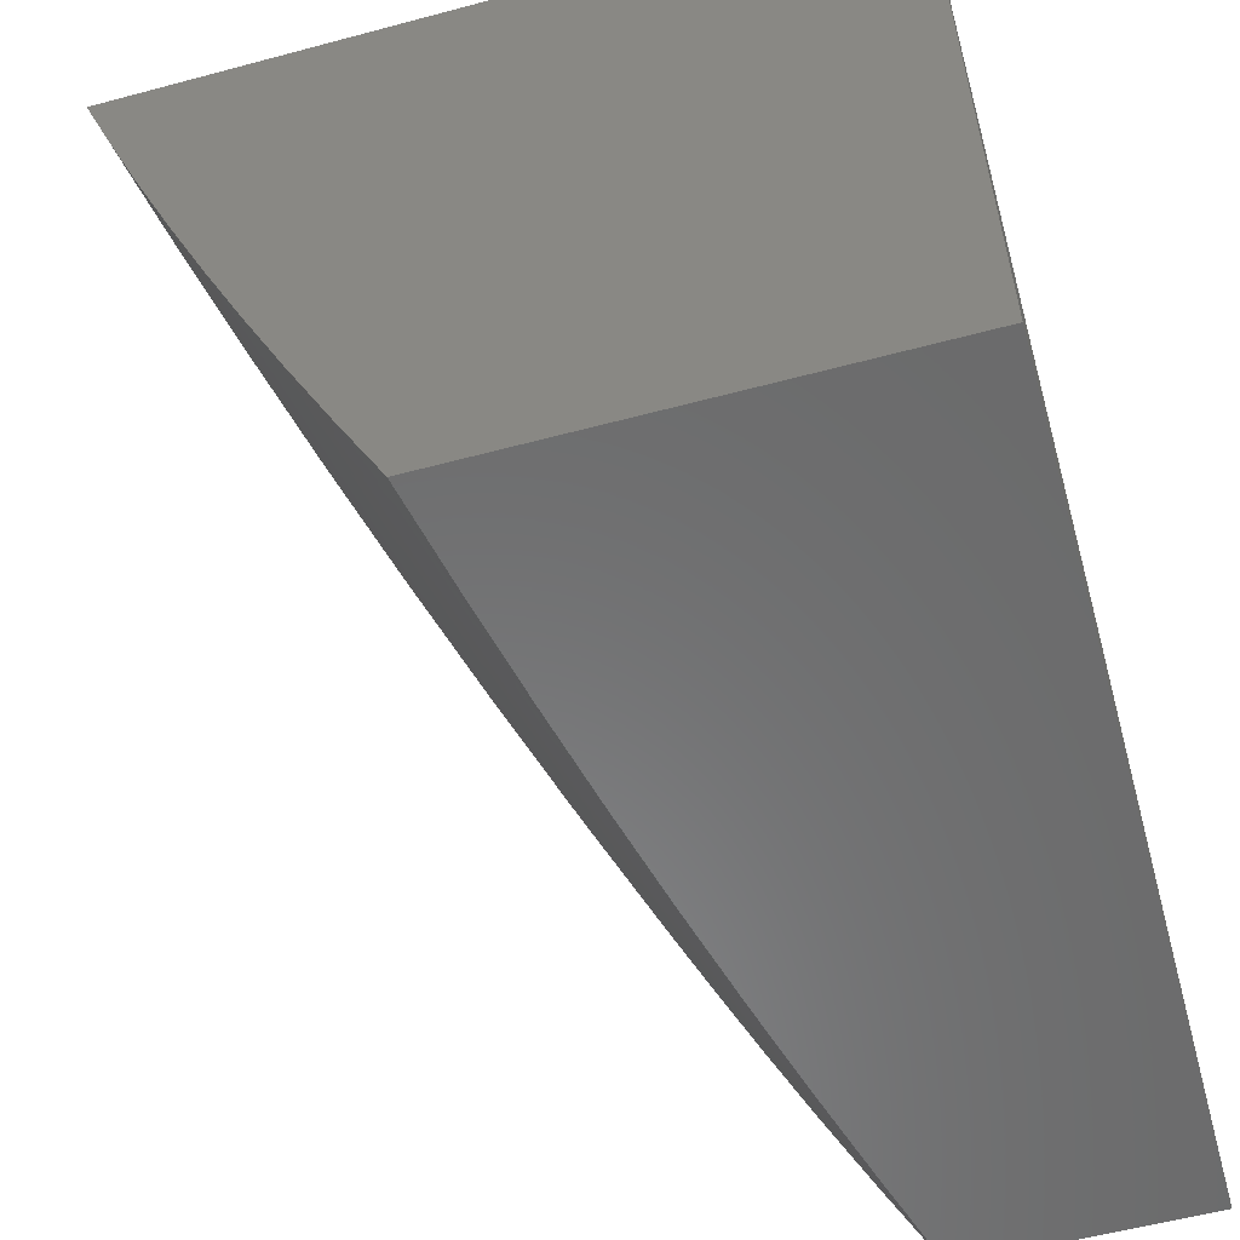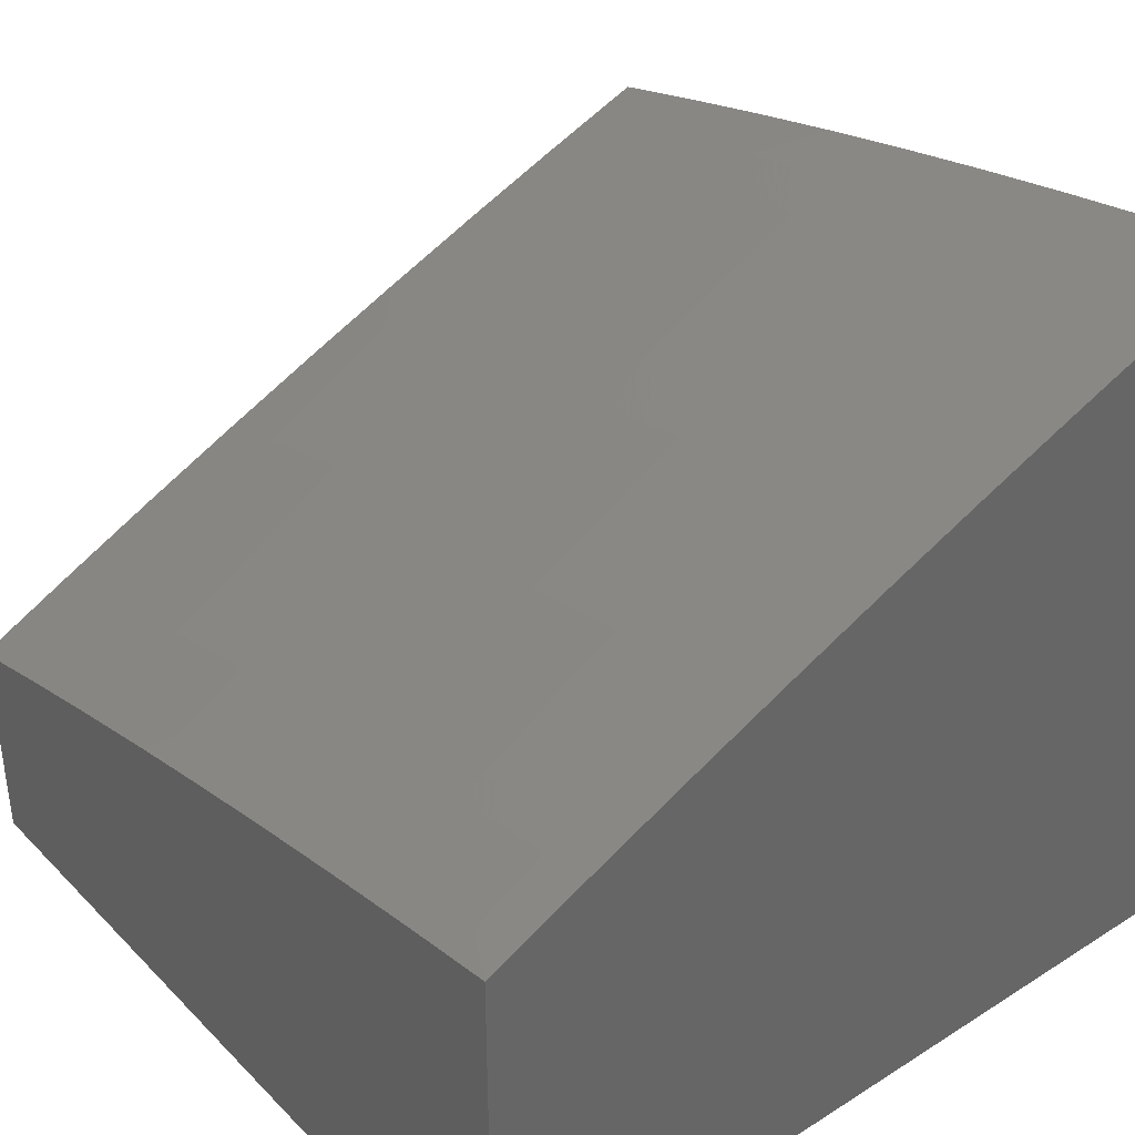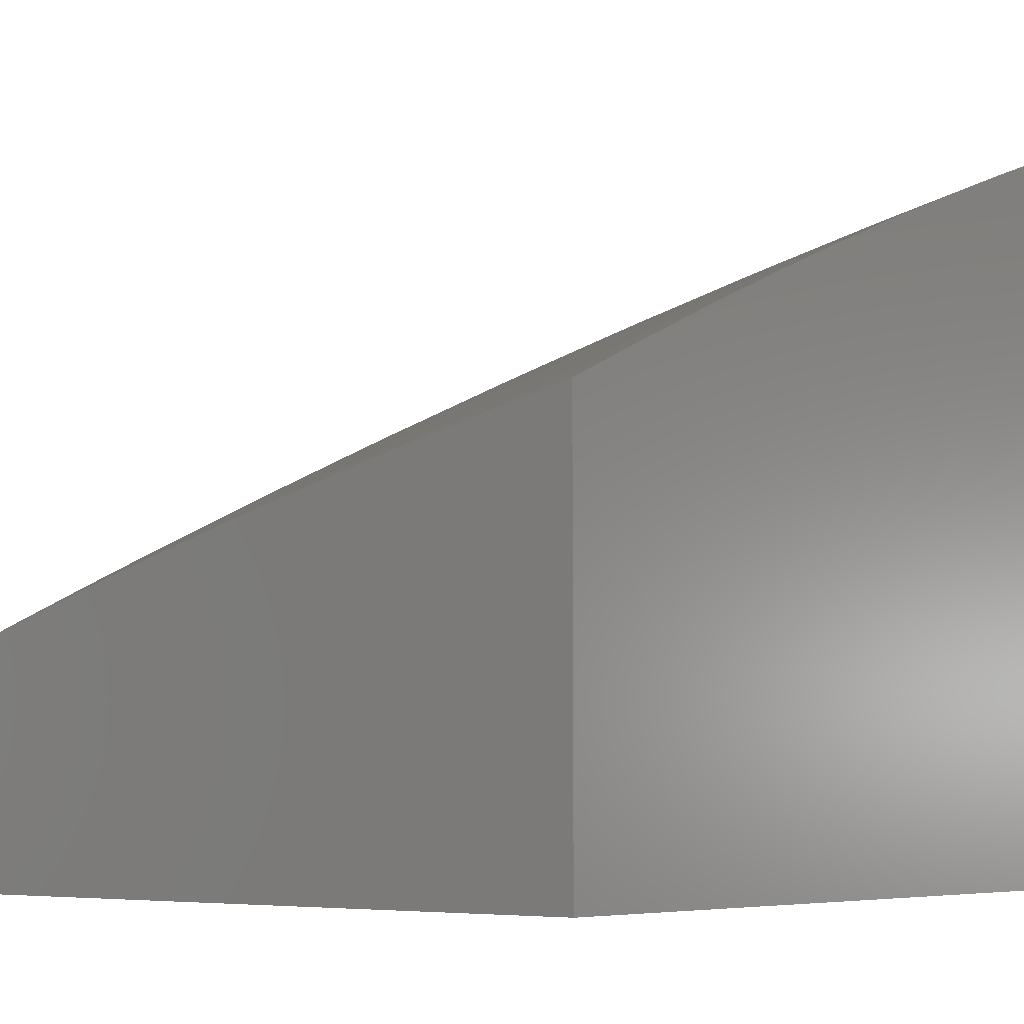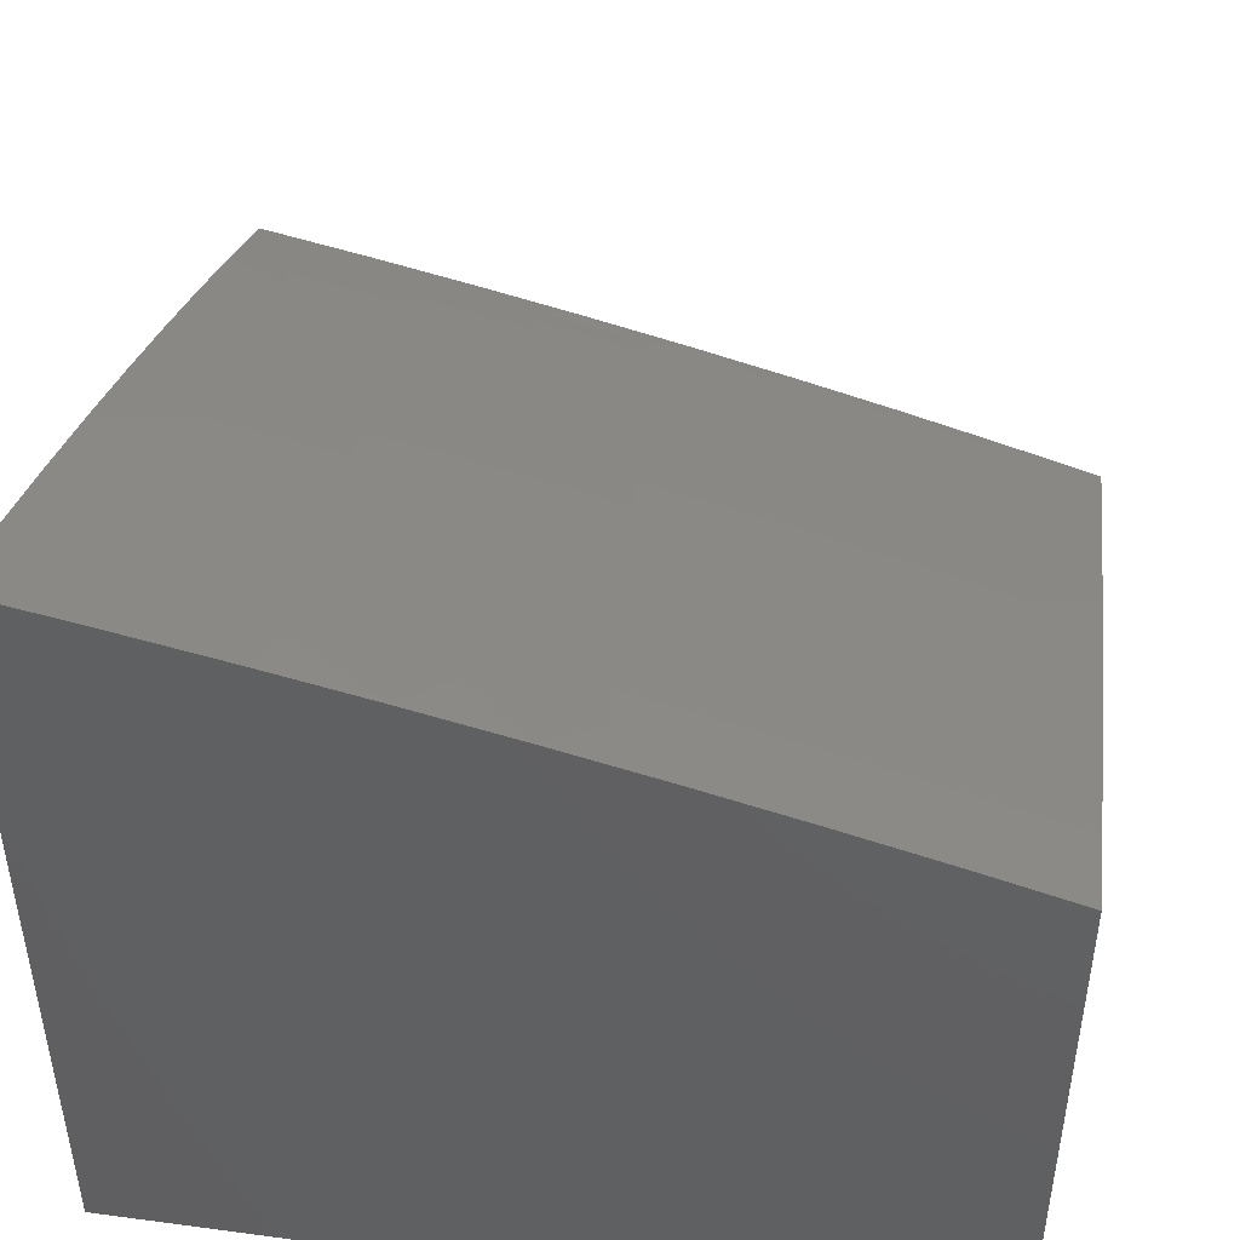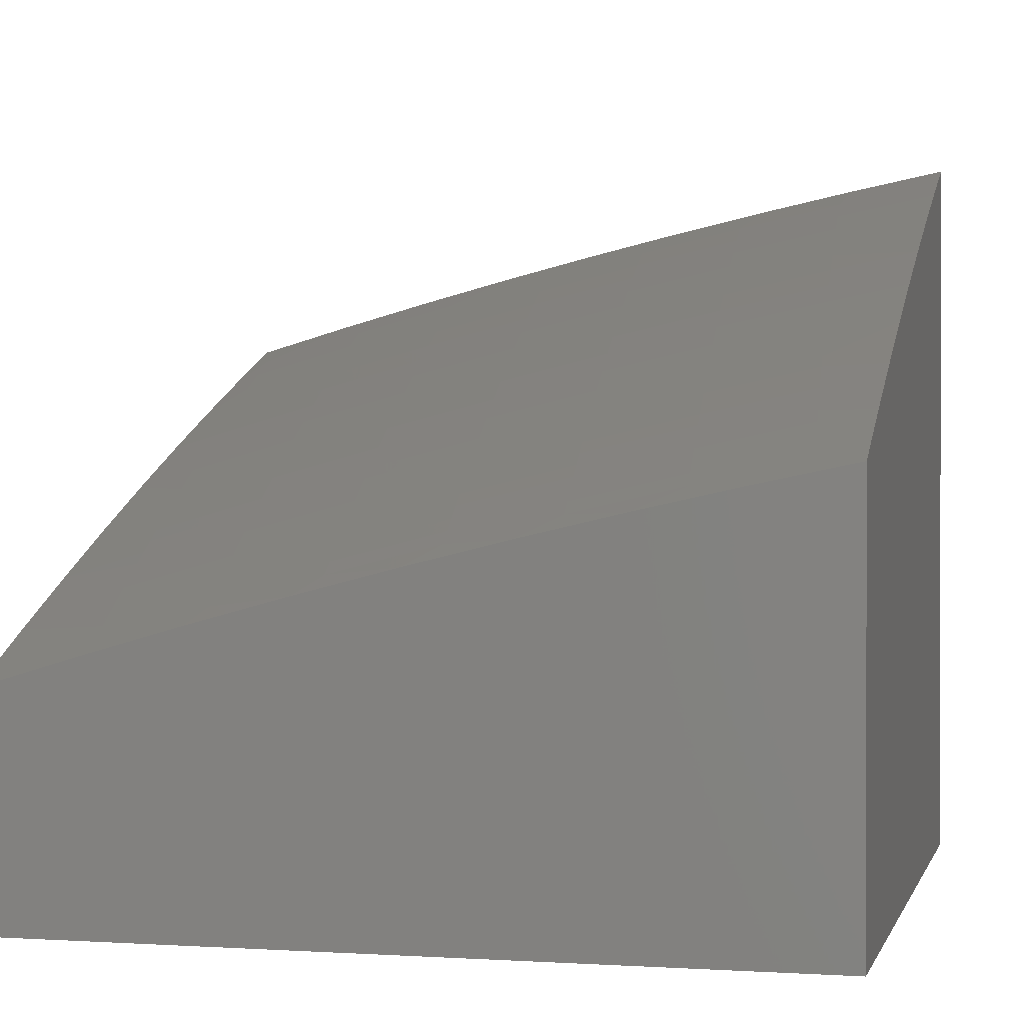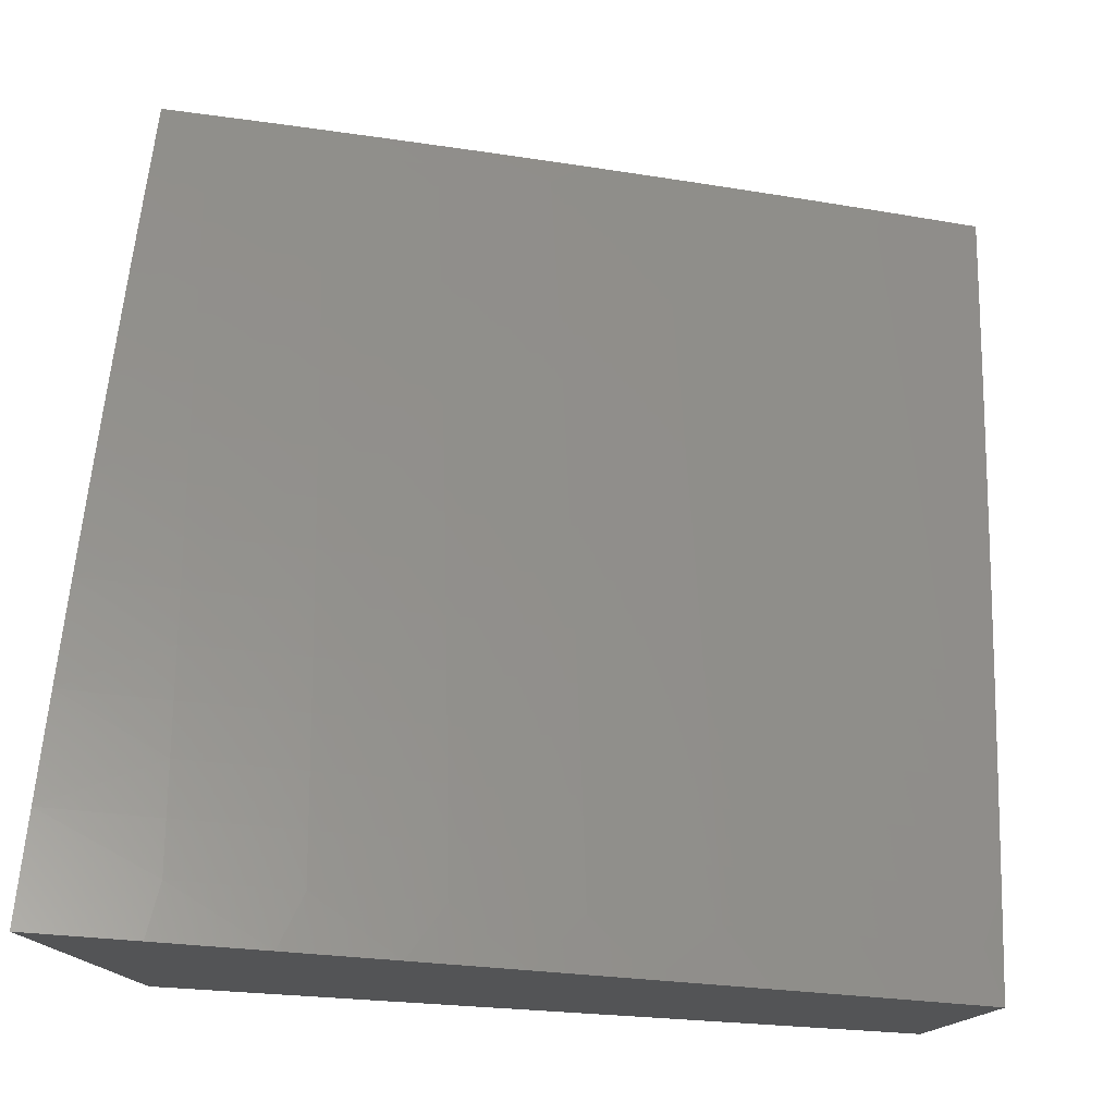
<metadata>
{"format":"stl","ext":"stl","renderer":"f3d","projection":"perspective","resolution":1024,"background":"white","views":[{"elev":-57.0,"azim":-74.4,"up":"+Z"},{"elev":38.4,"azim":-128.7,"up":"+Y"},{"elev":-6.1,"azim":-139.9,"up":"+Y"},{"elev":46.4,"azim":8.7,"up":"+Y"},{"elev":0.7,"azim":-166.3,"up":"+Y"},{"elev":78.2,"azim":3.5,"up":"+Y"}]}
</metadata>
<code>
# stl→obj: 183 verts, 362 faces
v 2.876 9.318 -5
v 2.869 9.335 -4.969
v 3 9.281 -5
v 2.873 9.349 -4.938
v 3 9.34 -4.877
v 2.877 9.362 -4.907
v 2.882 9.376 -4.876
v 2.746 9.414 -4.876
v 2.75 9.428 -4.845
v 2.613 9.465 -4.845
v 2.617 9.478 -4.814
v 2.481 9.513 -4.814
v 2.484 9.526 -4.783
v 2.348 9.559 -4.783
v 2.351 9.572 -4.752
v 2.214 9.603 -4.752
v 2.217 9.616 -4.721
v 2.081 9.645 -4.721
v 2.084 9.658 -4.69
v 2 9.647 -4.754
v 2 9.701 -4.63
v 2.752 9.354 -5
v 2.734 9.374 -4.969
v 2.738 9.388 -4.938
v 2.602 9.424 -4.938
v 2.606 9.438 -4.907
v 2.47 9.473 -4.907
v 2.474 9.486 -4.876
v 2.338 9.519 -4.876
v 2.341 9.532 -4.845
v 2.205 9.563 -4.845
v 2.208 9.577 -4.814
v 2.072 9.606 -4.814
v 2.075 9.619 -4.783
v 2.078 9.632 -4.752
v 2.628 9.388 -5
v 2.599 9.411 -4.969
v 2.467 9.459 -4.938
v 2.335 9.506 -4.907
v 2.202 9.55 -4.876
v 2.069 9.592 -4.845
v 2 9.592 -4.877
v 2.503 9.421 -5
v 2.463 9.445 -4.969
v 2.331 9.492 -4.938
v 2.199 9.536 -4.907
v 2.066 9.579 -4.876
v 2.378 9.452 -5
v 2.328 9.478 -4.969
v 2.196 9.523 -4.938
v 2.063 9.565 -4.907
v 2.252 9.481 -5
v 2.193 9.509 -4.969
v 2.061 9.552 -4.938
v 2.126 9.509 -5
v 2.058 9.538 -4.969
v 2 9.535 -5
v 2 9.754 -4.505
v 2.095 9.71 -4.565
v 2.089 9.684 -4.628
v 2.086 9.671 -4.659
v 2.223 9.642 -4.659
v 2.22 9.629 -4.69
v 2.357 9.598 -4.69
v 2.354 9.585 -4.721
v 2.491 9.552 -4.721
v 2.488 9.539 -4.752
v 2.624 9.504 -4.752
v 2.621 9.491 -4.783
v 2.757 9.454 -4.783
v 2.753 9.441 -4.814
v 2.89 9.402 -4.814
v 2.886 9.389 -4.845
v 2 9.805 -4.38
v 2.105 9.759 -4.44
v 2.1 9.735 -4.503
v 2.232 9.68 -4.565
v 2.226 9.655 -4.628
v 2.364 9.624 -4.628
v 2.361 9.611 -4.659
v 2.498 9.578 -4.659
v 2.494 9.565 -4.69
v 2.631 9.53 -4.69
v 2.628 9.517 -4.721
v 2.765 9.48 -4.721
v 2.761 9.467 -4.752
v 2.898 9.428 -4.752
v 2.894 9.415 -4.783
v 3 9.396 -4.754
v 2 9.855 -4.254
v 2.116 9.808 -4.315
v 2.111 9.784 -4.378
v 2.244 9.73 -4.44
v 2.238 9.705 -4.503
v 2.376 9.674 -4.503
v 2.37 9.649 -4.565
v 2.508 9.616 -4.565
v 2.501 9.591 -4.628
v 2.638 9.555 -4.628
v 2.635 9.543 -4.659
v 2.772 9.505 -4.659
v 2.768 9.493 -4.69
v 2.905 9.454 -4.69
v 2.902 9.441 -4.721
v 2 9.903 -4.127
v 2.126 9.854 -4.189
v 2.121 9.831 -4.252
v 2.255 9.778 -4.315
v 2.249 9.754 -4.378
v 2.388 9.723 -4.378
v 2.382 9.698 -4.44
v 2.52 9.665 -4.44
v 2.514 9.641 -4.503
v 2.652 9.605 -4.503
v 2.645 9.58 -4.565
v 2.783 9.543 -4.565
v 2.776 9.518 -4.628
v 2.913 9.479 -4.628
v 2.909 9.466 -4.659
v 3 9.452 -4.63
v 2 9.95 -4
v 2.136 9.9 -4.063
v 2.131 9.877 -4.126
v 2.265 9.825 -4.189
v 2.26 9.802 -4.252
v 2.4 9.77 -4.252
v 2.394 9.746 -4.315
v 2.533 9.713 -4.315
v 2.527 9.689 -4.378
v 2.666 9.653 -4.378
v 2.659 9.629 -4.44
v 2.797 9.592 -4.44
v 2.79 9.568 -4.503
v 2.928 9.528 -4.503
v 2.921 9.504 -4.565
v 3 9.506 -4.505
v 2.126 9.925 -4
v 2.252 9.898 -4
v 2.276 9.87 -4.063
v 2.378 9.87 -4
v 2.416 9.838 -4.063
v 2.503 9.84 -4
v 2.557 9.804 -4.063
v 2.628 9.809 -4
v 2.697 9.768 -4.063
v 2.752 9.777 -4
v 2.838 9.73 -4.063
v 2.876 9.742 -4
v 2.978 9.69 -4.063
v 3 9.707 -4
v 3 9.659 -4.127
v 3 9.609 -4.254
v 2.964 9.645 -4.189
v 2.971 9.668 -4.126
v 3 9.558 -4.38
v 2.95 9.6 -4.315
v 2.957 9.623 -4.252
v 2.825 9.685 -4.189
v 2.831 9.708 -4.126
v 2.691 9.746 -4.126
v 2.936 9.552 -4.44
v 2.943 9.576 -4.378
v 2.811 9.639 -4.315
v 2.818 9.662 -4.252
v 2.678 9.7 -4.252
v 2.685 9.723 -4.189
v 2.545 9.759 -4.189
v 2.551 9.782 -4.126
v 2.411 9.816 -4.126
v 2.742 9.401 -4.907
v 2.804 9.616 -4.378
v 2.61 9.451 -4.876
v 2.672 9.677 -4.315
v 2.477 9.5 -4.845
v 2.539 9.736 -4.252
v 2.344 9.546 -4.814
v 2.405 9.793 -4.189
v 2.211 9.59 -4.783
v 2.271 9.847 -4.126
v 2 9 -4
v 2 9 -5
v 3 9 -5
v 3 9 -4
f 1 2 3
f 3 2 4
f 3 4 5
f 5 4 6
f 5 6 7
f 7 6 8
f 7 8 9
f 9 8 10
f 9 10 11
f 11 10 12
f 11 12 13
f 13 12 14
f 13 14 15
f 15 14 16
f 15 16 17
f 17 16 18
f 17 18 19
f 19 18 20
f 19 20 21
f 1 22 2
f 2 22 23
f 2 23 24
f 24 23 25
f 24 25 26
f 26 25 27
f 26 27 28
f 28 27 29
f 28 29 30
f 30 29 31
f 30 31 32
f 32 31 33
f 32 33 34
f 34 33 20
f 34 20 35
f 35 20 18
f 35 18 16
f 22 36 23
f 23 36 37
f 23 37 25
f 25 37 38
f 25 38 27
f 27 38 39
f 27 39 29
f 29 39 40
f 29 40 31
f 31 40 41
f 31 41 33
f 33 41 42
f 33 42 20
f 36 43 37
f 37 43 44
f 37 44 38
f 38 44 45
f 38 45 39
f 39 45 46
f 39 46 40
f 40 46 47
f 40 47 41
f 41 47 42
f 43 48 44
f 44 48 49
f 44 49 45
f 45 49 50
f 45 50 46
f 46 50 51
f 46 51 47
f 47 51 42
f 48 52 49
f 49 52 53
f 49 53 50
f 50 53 54
f 50 54 51
f 51 54 42
f 52 55 53
f 53 55 56
f 53 56 54
f 54 56 57
f 54 57 42
f 55 57 56
f 58 59 21
f 21 59 60
f 21 60 61
f 61 60 62
f 61 62 63
f 63 62 64
f 63 64 65
f 65 64 66
f 65 66 67
f 67 66 68
f 67 68 69
f 69 68 70
f 69 70 71
f 71 70 72
f 71 72 73
f 73 72 5
f 73 5 7
f 74 75 58
f 58 75 76
f 58 76 59
f 59 76 77
f 59 77 78
f 78 77 79
f 78 79 80
f 80 79 81
f 80 81 82
f 82 81 83
f 82 83 84
f 84 83 85
f 84 85 86
f 86 85 87
f 86 87 88
f 88 87 89
f 88 89 72
f 72 89 5
f 90 91 74
f 74 91 92
f 74 92 75
f 75 92 93
f 75 93 94
f 94 93 95
f 94 95 96
f 96 95 97
f 96 97 98
f 98 97 99
f 98 99 100
f 100 99 101
f 100 101 102
f 102 101 103
f 102 103 104
f 104 103 89
f 104 89 87
f 105 106 90
f 90 106 107
f 90 107 91
f 91 107 108
f 91 108 109
f 109 108 110
f 109 110 111
f 111 110 112
f 111 112 113
f 113 112 114
f 113 114 115
f 115 114 116
f 115 116 117
f 117 116 118
f 117 118 119
f 119 118 120
f 119 120 103
f 103 120 89
f 121 122 105
f 105 122 123
f 105 123 106
f 106 123 124
f 106 124 125
f 125 124 126
f 125 126 127
f 127 126 128
f 127 128 129
f 129 128 130
f 129 130 131
f 131 130 132
f 131 132 133
f 133 132 134
f 133 134 135
f 135 134 136
f 135 136 120
f 121 137 122
f 122 137 138
f 122 138 139
f 139 138 140
f 139 140 141
f 141 140 142
f 141 142 143
f 143 142 144
f 143 144 145
f 145 144 146
f 145 146 147
f 147 146 148
f 147 148 149
f 149 148 150
f 149 150 151
f 152 153 151
f 151 153 154
f 151 154 149
f 149 154 147
f 155 156 152
f 152 156 157
f 152 157 153
f 153 157 158
f 153 158 159
f 159 158 160
f 159 160 145
f 145 160 143
f 136 161 155
f 155 161 162
f 155 162 156
f 156 162 163
f 156 163 164
f 164 163 165
f 164 165 166
f 166 165 167
f 166 167 168
f 168 167 169
f 168 169 141
f 141 169 139
f 2 24 4
f 4 24 170
f 4 170 6
f 6 170 8
f 71 73 9
f 9 73 7
f 86 88 70
f 70 88 72
f 102 104 85
f 85 104 87
f 135 120 118
f 117 119 101
f 101 119 103
f 161 136 134
f 133 135 116
f 116 135 118
f 134 132 161
f 161 132 171
f 161 171 162
f 162 171 163
f 158 157 164
f 164 157 156
f 147 154 159
f 159 154 153
f 24 26 170
f 170 26 172
f 170 172 8
f 8 172 10
f 69 71 11
f 11 71 9
f 84 86 68
f 68 86 70
f 100 102 83
f 83 102 85
f 115 117 99
f 99 117 101
f 131 133 114
f 114 133 116
f 132 130 171
f 171 130 173
f 171 173 163
f 163 173 165
f 160 158 166
f 166 158 164
f 145 147 159
f 26 28 172
f 172 28 174
f 172 174 10
f 10 174 12
f 67 69 13
f 13 69 11
f 82 84 66
f 66 84 68
f 98 100 81
f 81 100 83
f 113 115 97
f 97 115 99
f 129 131 112
f 112 131 114
f 130 128 173
f 173 128 175
f 173 175 165
f 165 175 167
f 143 160 168
f 168 160 166
f 28 30 174
f 174 30 176
f 174 176 12
f 12 176 14
f 65 67 15
f 15 67 13
f 80 82 64
f 64 82 66
f 96 98 79
f 79 98 81
f 111 113 95
f 95 113 97
f 127 129 110
f 110 129 112
f 128 126 175
f 175 126 177
f 175 177 167
f 167 177 169
f 141 143 168
f 30 32 176
f 176 32 178
f 176 178 14
f 14 178 16
f 63 65 17
f 17 65 15
f 78 80 62
f 62 80 64
f 94 96 77
f 77 96 79
f 109 111 93
f 93 111 95
f 125 127 108
f 108 127 110
f 126 124 177
f 177 124 179
f 177 179 169
f 169 179 139
f 35 16 178
f 35 178 34
f 34 178 32
f 61 63 19
f 19 63 17
f 59 78 60
f 60 78 62
f 75 94 76
f 76 94 77
f 91 109 92
f 92 109 93
f 106 125 107
f 107 125 108
f 122 139 179
f 122 179 123
f 123 179 124
f 21 61 19
f 121 105 180
f 180 105 90
f 180 90 74
f 74 58 180
f 180 58 21
f 180 21 20
f 180 20 181
f 181 20 42
f 181 42 57
f 57 55 181
f 181 55 52
f 181 52 48
f 48 43 181
f 181 43 36
f 181 36 22
f 181 22 182
f 182 22 1
f 182 1 3
f 150 148 183
f 183 148 146
f 183 146 144
f 183 144 180
f 180 144 142
f 180 142 140
f 140 138 180
f 180 138 137
f 180 137 121
f 180 181 183
f 183 181 182
f 3 5 182
f 182 5 89
f 182 89 183
f 183 89 120
f 183 120 136
f 136 155 183
f 183 155 152
f 183 152 151
f 151 150 183

</code>
